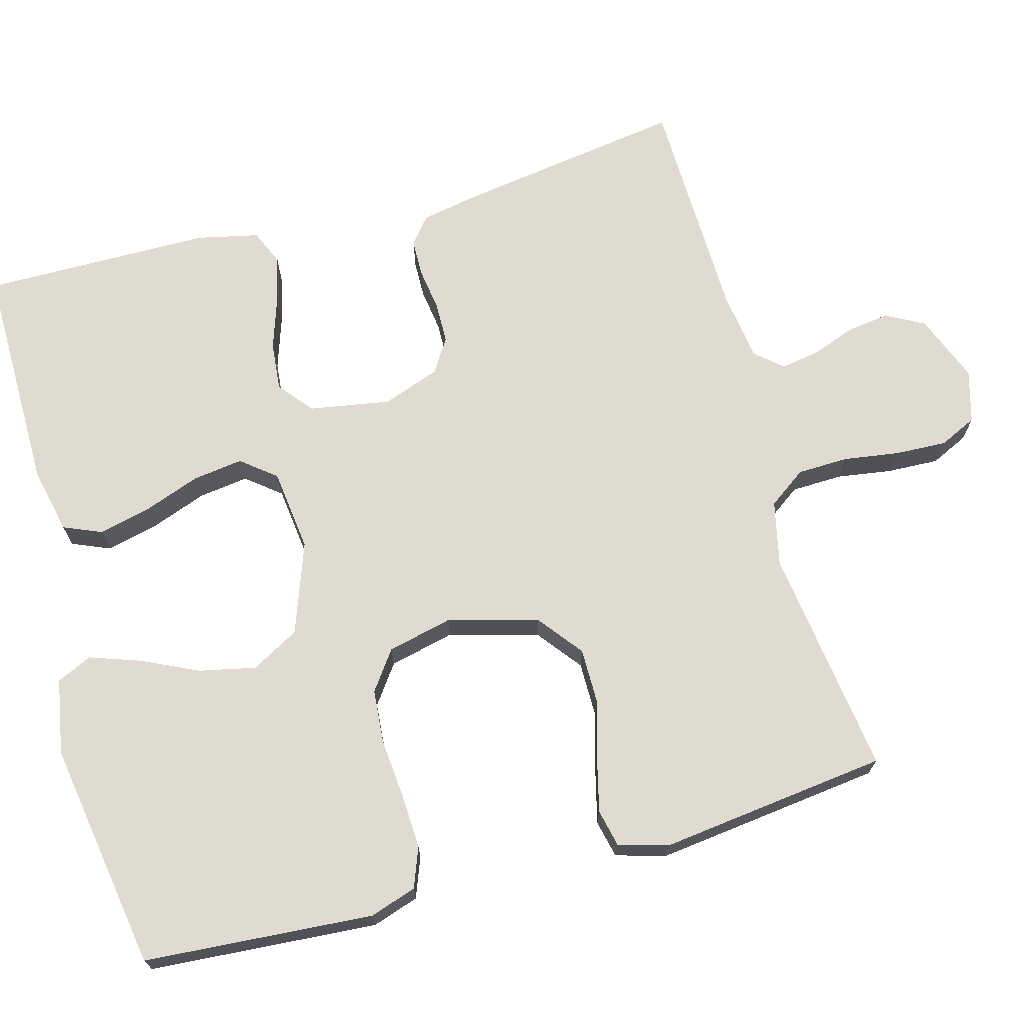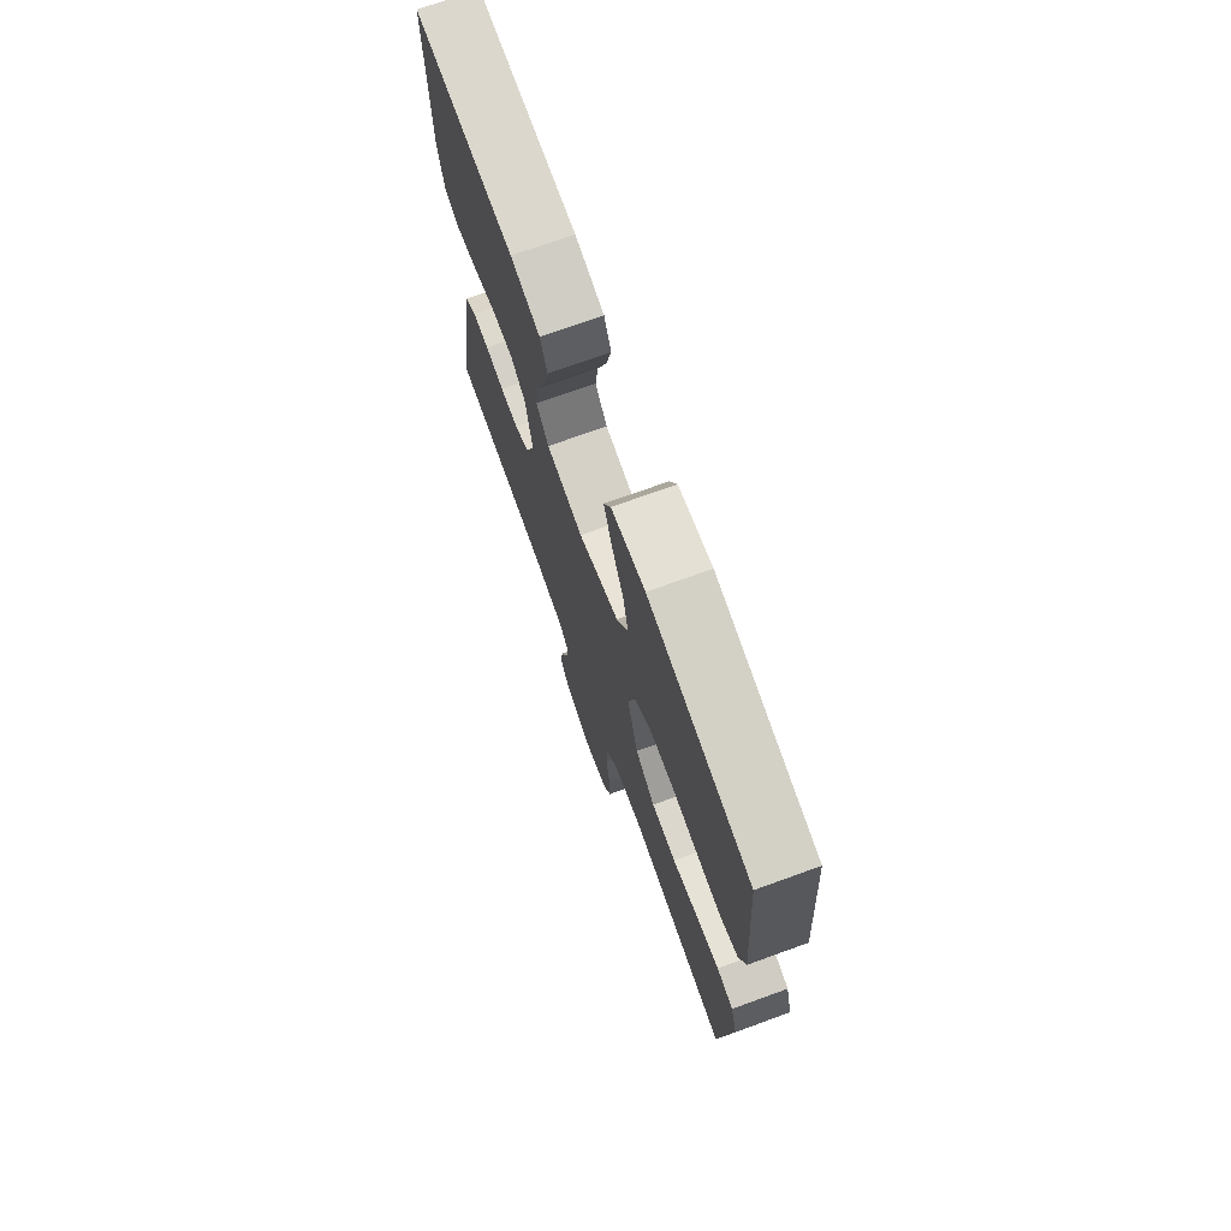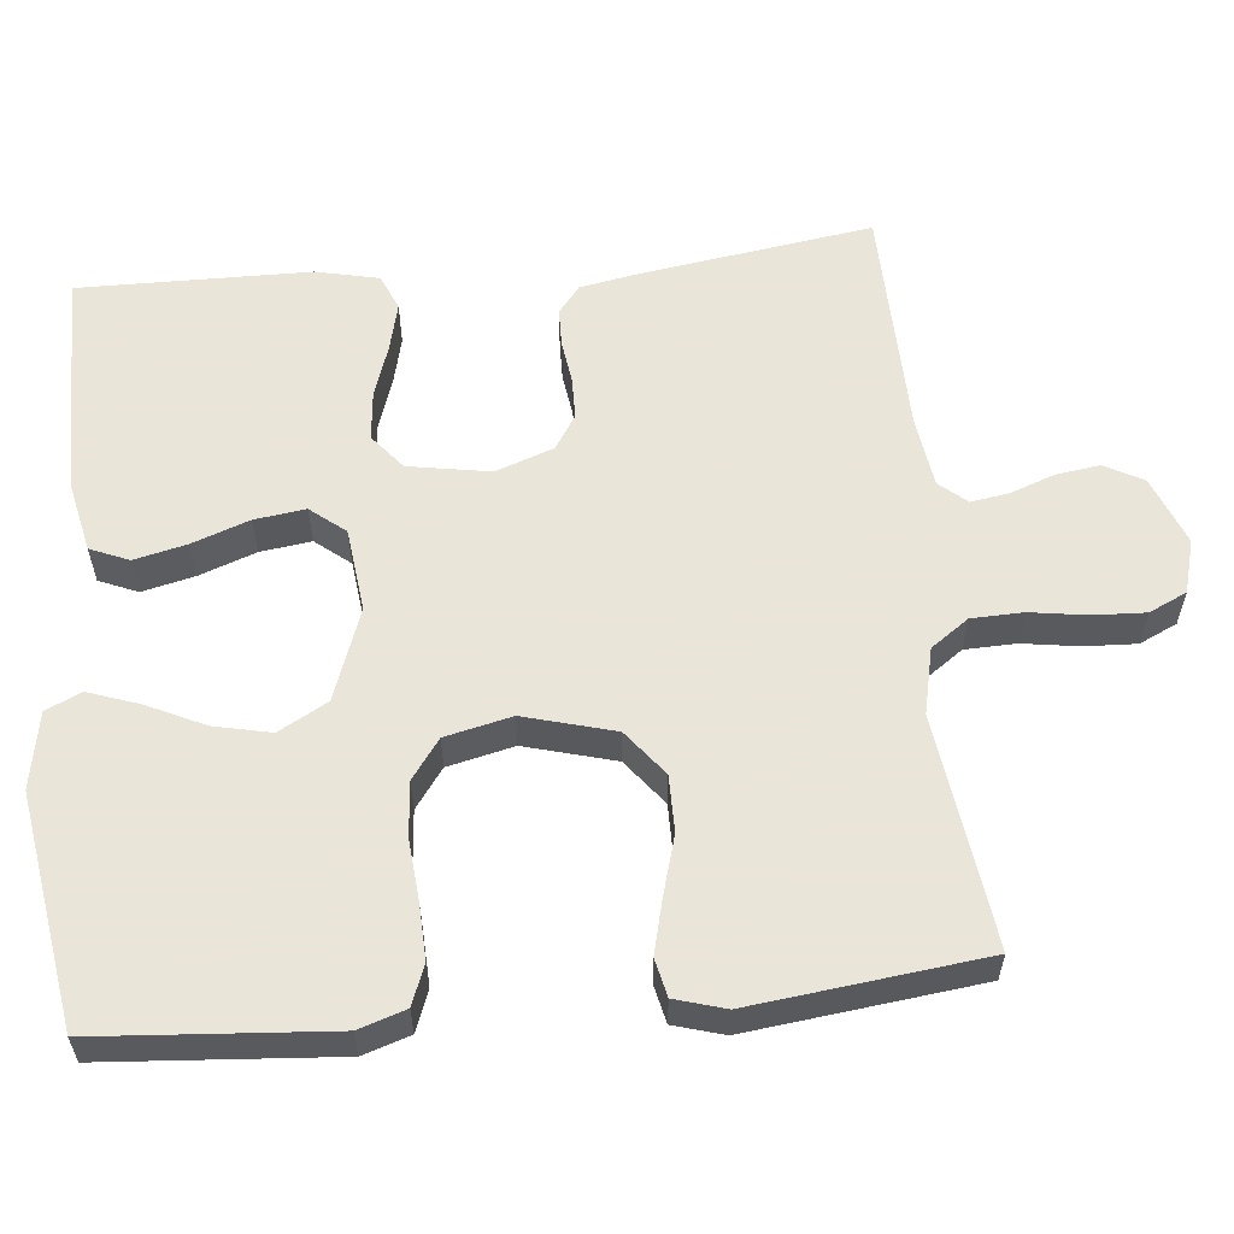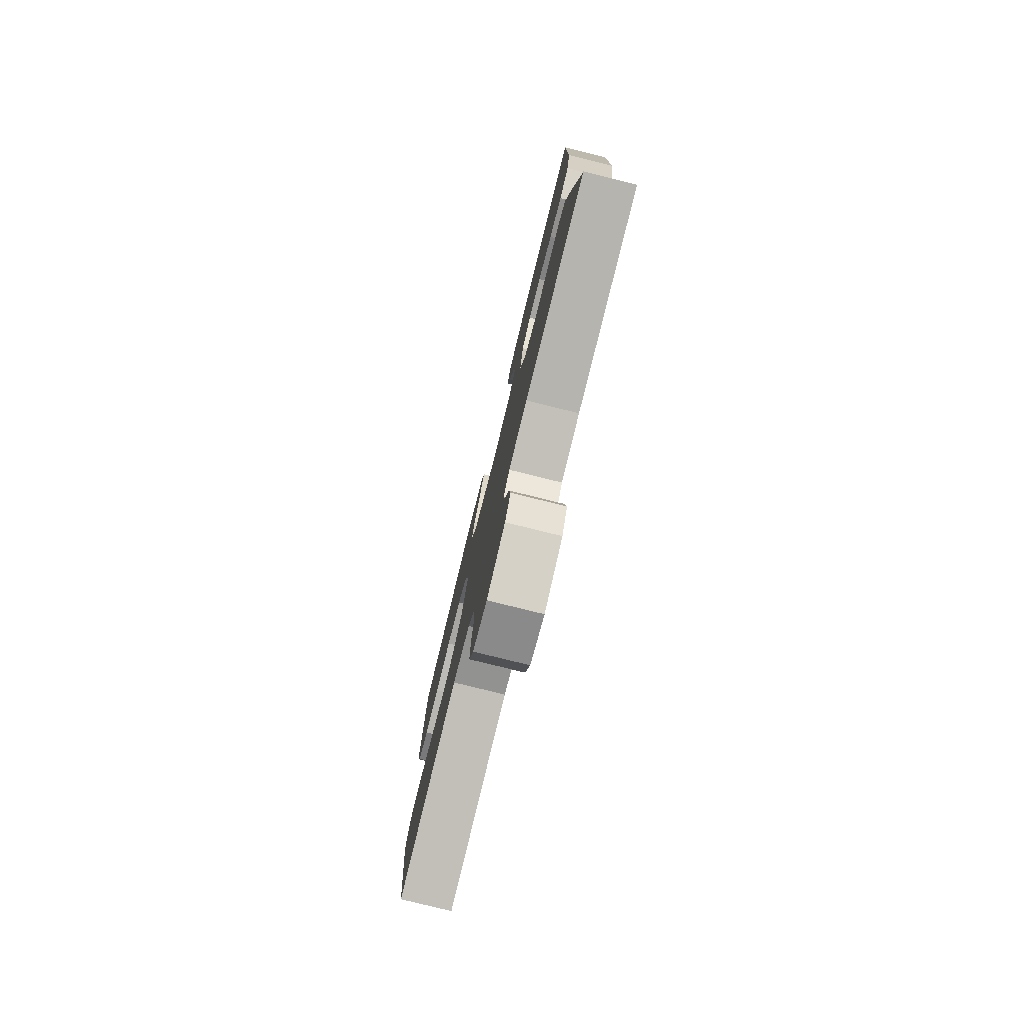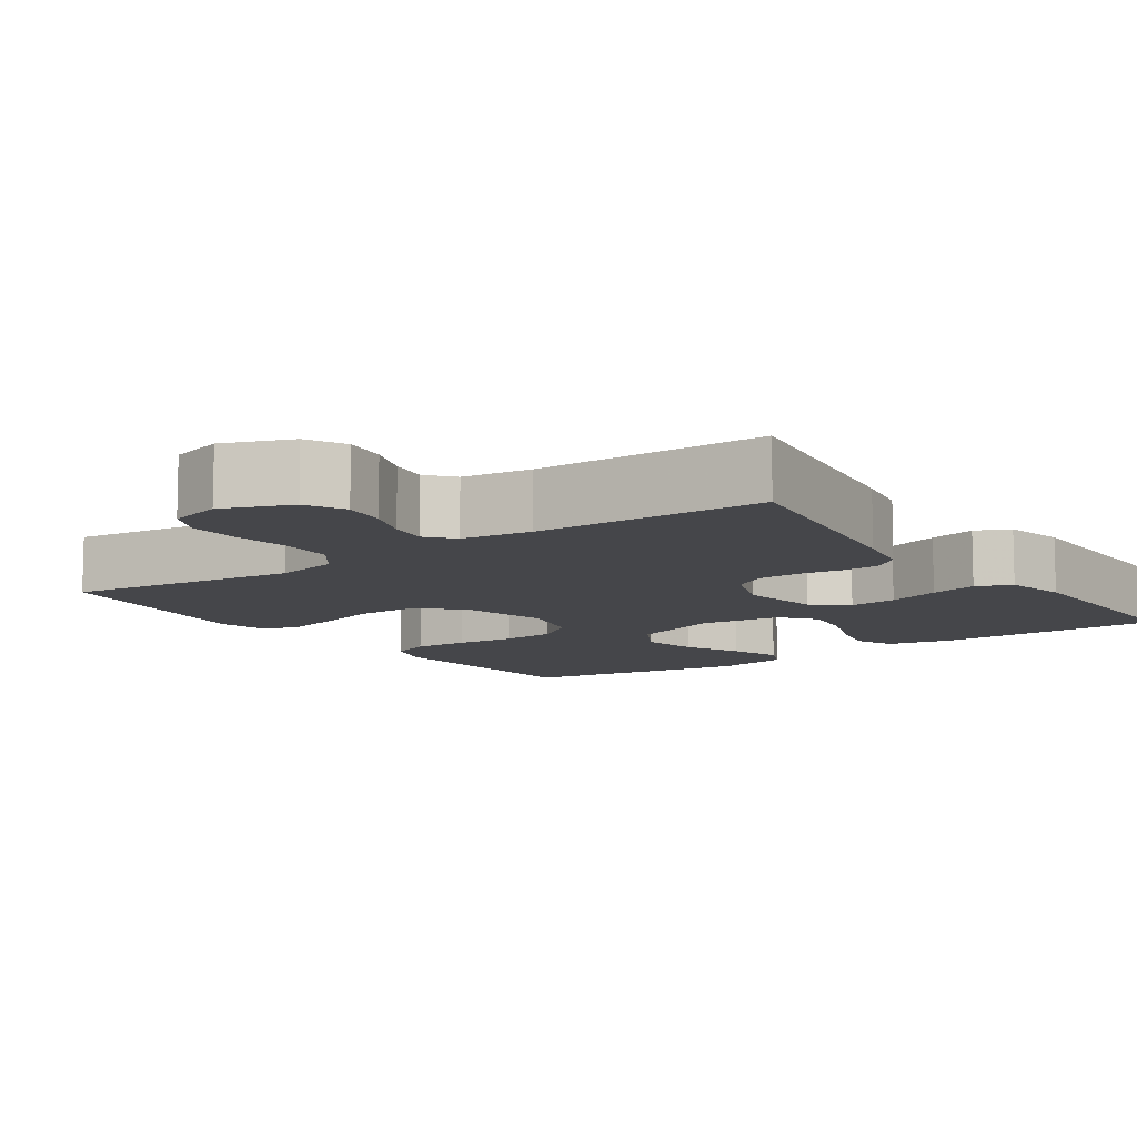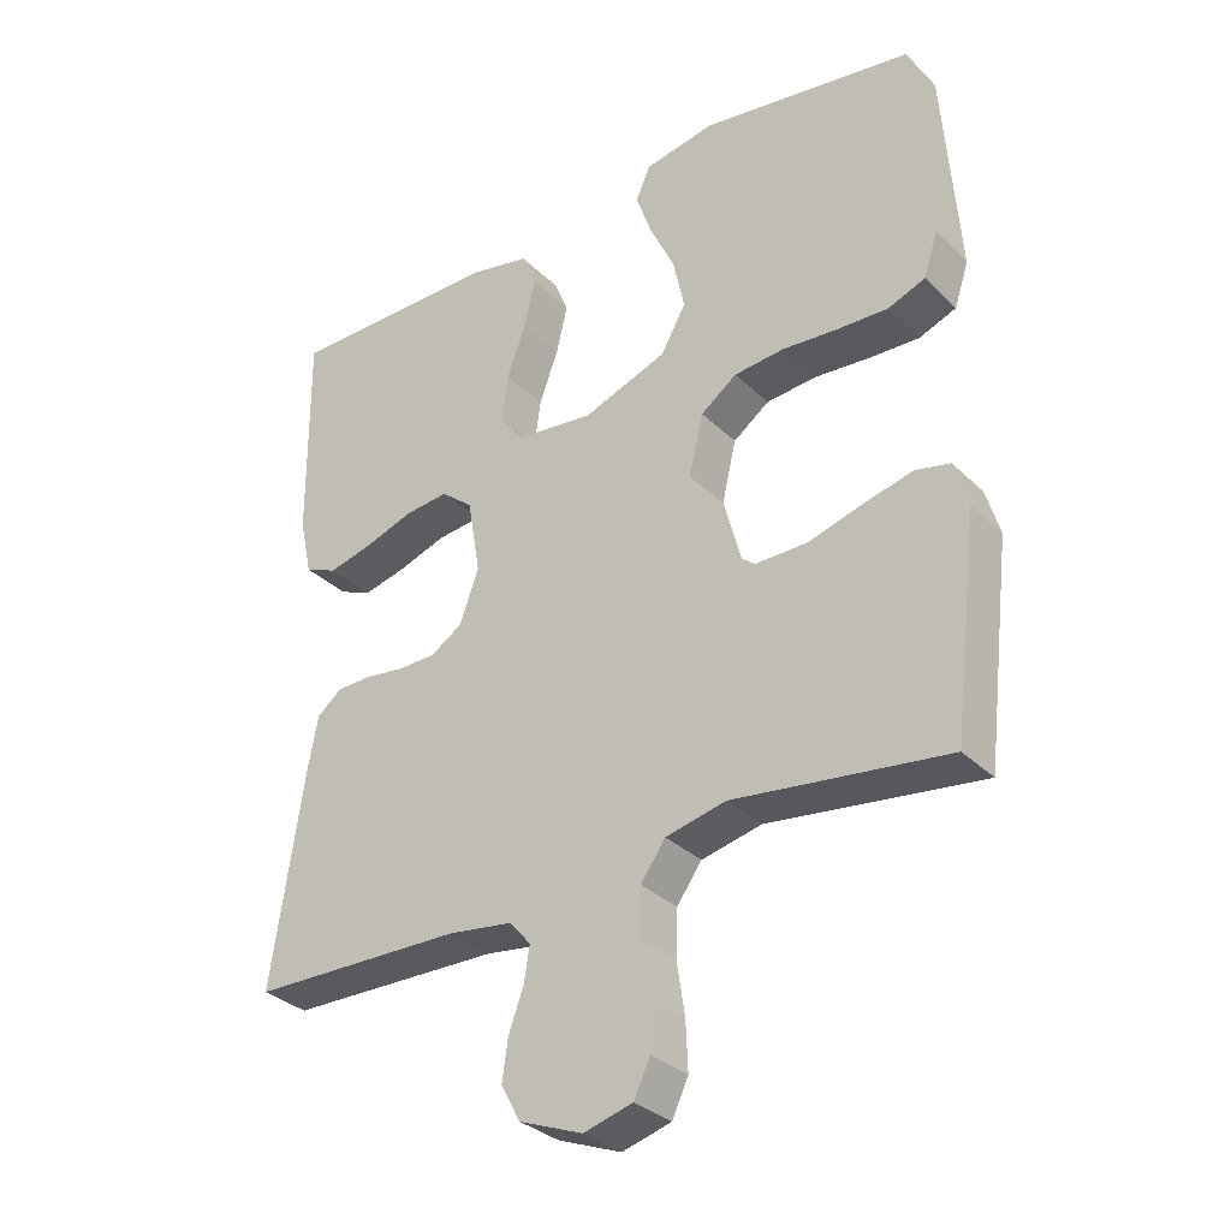
<metadata>
{"format":"obj","ext":"obj","renderer":"f3d","projection":"perspective","resolution":1024,"background":"white","views":[{"elev":70.2,"azim":74.6,"up":"+Y"},{"elev":73.0,"azim":70.1,"up":"+Z"},{"elev":58.6,"azim":84.5,"up":"+Y"},{"elev":-79.0,"azim":-103.9,"up":"+Z"},{"elev":-9.9,"azim":-145.0,"up":"+Y"},{"elev":-32.4,"azim":37.2,"up":"+Z"}]}
</metadata>
<code>
v 0.5 0.07 -0.5
v 0.2 0.07 -0.46
v 0.115 0.07 -0.479
v 0.08 0.07 -0.528
v 0.078 0.07 -0.595
v 0.089 0.07 -0.668
v 0.092 0.07 -0.736
v 0.069 0.07 -0.785
v 0 0.07 -0.804
v -0.089 0.07 -0.769
v -0.116 0.07 -0.719
v -0.108 0.07 -0.662
v -0.087 0.07 -0.605
v -0.079 0.07 -0.555
v -0.109 0.07 -0.52
v -0.2 0.07 -0.507
v -0.5 0.07 -0.5
v -0.455 0.07 -0.2
v -0.441 0.07 -0.125
v -0.406 0.07 -0.097
v -0.357 0.07 -0.096
v -0.301 0.07 -0.104
v -0.247 0.07 -0.103
v -0.203 0.07 -0.075
v -0.176 0.07 0
v -0.194 0.07 0.106
v -0.239 0.07 0.143
v -0.302 0.07 0.137
v -0.371 0.07 0.114
v -0.433 0.07 0.099
v -0.479 0.07 0.119
v -0.497 0.07 0.2
v -0.5 0.07 0.5
v -0.2 0.07 0.499
v -0.113 0.07 0.48
v -0.092 0.07 0.43
v -0.108 0.07 0.362
v -0.135 0.07 0.288
v -0.144 0.07 0.222
v -0.108 0.07 0.177
v 0 0.07 0.164
v 0.119 0.07 0.207
v 0.154 0.07 0.27
v 0.138 0.07 0.344
v 0.103 0.07 0.418
v 0.08 0.07 0.484
v 0.101 0.07 0.53
v 0.2 0.07 0.548
v 0.5 0.07 0.5
v 0.522 0.07 0.2
v 0.502 0.07 0.139
v 0.45 0.07 0.119
v 0.378 0.07 0.122
v 0.3 0.07 0.129
v 0.229 0.07 0.123
v 0.178 0.07 0.086
v 0.158 0.07 0
v 0.19 0.07 -0.117
v 0.249 0.07 -0.163
v 0.322 0.07 -0.163
v 0.399 0.07 -0.141
v 0.468 0.07 -0.124
v 0.517 0.07 -0.135
v 0.536 0.07 -0.2
v 0.5 0 -0.5
v 0.2 0 -0.46
v 0.115 0 -0.479
v 0.08 0 -0.528
v 0.078 0 -0.595
v 0.089 0 -0.668
v 0.092 0 -0.736
v 0.069 0 -0.785
v 0 0 -0.804
v -0.089 0 -0.769
v -0.116 0 -0.719
v -0.108 0 -0.662
v -0.087 0 -0.605
v -0.079 0 -0.555
v -0.109 0 -0.52
v -0.2 0 -0.507
v -0.5 0 -0.5
v -0.455 0 -0.2
v -0.441 0 -0.125
v -0.406 0 -0.097
v -0.357 0 -0.096
v -0.301 0 -0.104
v -0.247 0 -0.103
v -0.203 0 -0.075
v -0.176 0 0
v -0.194 0 0.106
v -0.239 0 0.143
v -0.302 0 0.137
v -0.371 0 0.114
v -0.433 0 0.099
v -0.479 0 0.119
v -0.497 0 0.2
v -0.5 0 0.5
v -0.2 0 0.499
v -0.113 0 0.48
v -0.092 0 0.43
v -0.108 0 0.362
v -0.135 0 0.288
v -0.144 0 0.222
v -0.108 0 0.177
v 0 0 0.164
v 0.119 0 0.207
v 0.154 0 0.27
v 0.138 0 0.344
v 0.103 0 0.418
v 0.08 0 0.484
v 0.101 0 0.53
v 0.2 0 0.548
v 0.5 0 0.5
v 0.522 0 0.2
v 0.502 0 0.139
v 0.45 0 0.119
v 0.378 0 0.122
v 0.3 0 0.129
v 0.229 0 0.123
v 0.178 0 0.086
v 0.158 0 0
v 0.19 0 -0.117
v 0.249 0 -0.163
v 0.322 0 -0.163
v 0.399 0 -0.141
v 0.468 0 -0.124
v 0.517 0 -0.135
v 0.536 0 -0.2
f 63 64 1 2
f 60 61 62 63
f 60 63 2 3
f 59 60 3 4
f 58 59 4
f 57 58 4
f 51 52 53 54
f 49 50 51 54
f 49 54 55
f 48 49 55 56
f 44 45 46 47
f 43 44 47 48
f 35 36 37 38
f 35 38 39
f 34 35 39
f 33 34 39
f 32 33 39 40
f 28 29 30 31
f 28 31 32 40
f 19 20 21 22
f 19 22 23
f 16 17 18 19
f 15 16 19 23
f 14 15 23 24
f 10 11 12 13
f 10 13 14
f 9 10 14
f 5 6 7 8
f 4 5 8 9
f 57 4 9 14
f 43 48 56 57
f 42 43 57 14
f 27 28 40
f 26 27 40 41
f 25 26 41
f 25 41 42
f 14 24 25 42
f 66 65 128 127
f 127 126 125 124
f 67 66 127 124
f 68 67 124 123
f 68 123 122
f 68 122 121
f 118 117 116 115
f 118 115 114 113
f 119 118 113
f 120 119 113 112
f 111 110 109 108
f 112 111 108 107
f 102 101 100 99
f 103 102 99
f 103 99 98
f 103 98 97
f 104 103 97 96
f 95 94 93 92
f 104 96 95 92
f 86 85 84 83
f 87 86 83
f 83 82 81 80
f 87 83 80 79
f 88 87 79 78
f 77 76 75 74
f 78 77 74
f 78 74 73
f 72 71 70 69
f 73 72 69 68
f 78 73 68 121
f 121 120 112 107
f 78 121 107 106
f 104 92 91
f 105 104 91 90
f 105 90 89
f 106 105 89
f 106 89 88 78
f 1 65 66 2
f 2 66 67 3
f 3 67 68 4
f 4 68 69 5
f 5 69 70 6
f 6 70 71 7
f 7 71 72 8
f 8 72 73 9
f 9 73 74 10
f 10 74 75 11
f 11 75 76 12
f 12 76 77 13
f 13 77 78 14
f 14 78 79 15
f 15 79 80 16
f 16 80 81 17
f 17 81 82 18
f 18 82 83 19
f 19 83 84 20
f 20 84 85 21
f 21 85 86 22
f 22 86 87 23
f 23 87 88 24
f 24 88 89 25
f 25 89 90 26
f 26 90 91 27
f 27 91 92 28
f 28 92 93 29
f 29 93 94 30
f 30 94 95 31
f 31 95 96 32
f 32 96 97 33
f 33 97 98 34
f 34 98 99 35
f 35 99 100 36
f 36 100 101 37
f 37 101 102 38
f 38 102 103 39
f 39 103 104 40
f 40 104 105 41
f 41 105 106 42
f 42 106 107 43
f 43 107 108 44
f 44 108 109 45
f 45 109 110 46
f 46 110 111 47
f 47 111 112 48
f 48 112 113 49
f 49 113 114 50
f 50 114 115 51
f 51 115 116 52
f 52 116 117 53
f 53 117 118 54
f 54 118 119 55
f 55 119 120 56
f 56 120 121 57
f 57 121 122 58
f 58 122 123 59
f 59 123 124 60
f 60 124 125 61
f 61 125 126 62
f 62 126 127 63
f 63 127 128 64
f 64 128 65 1

</code>
